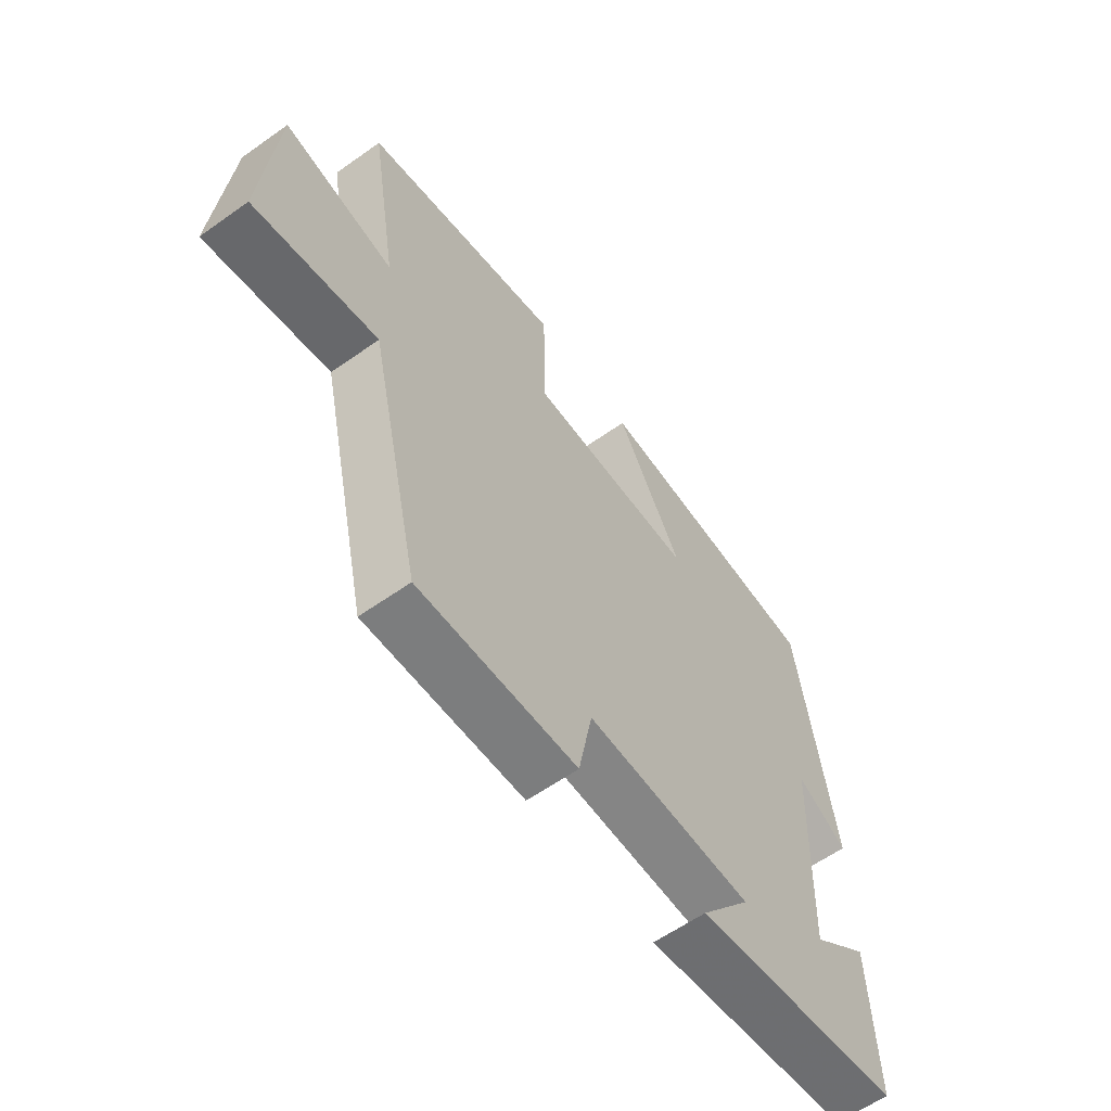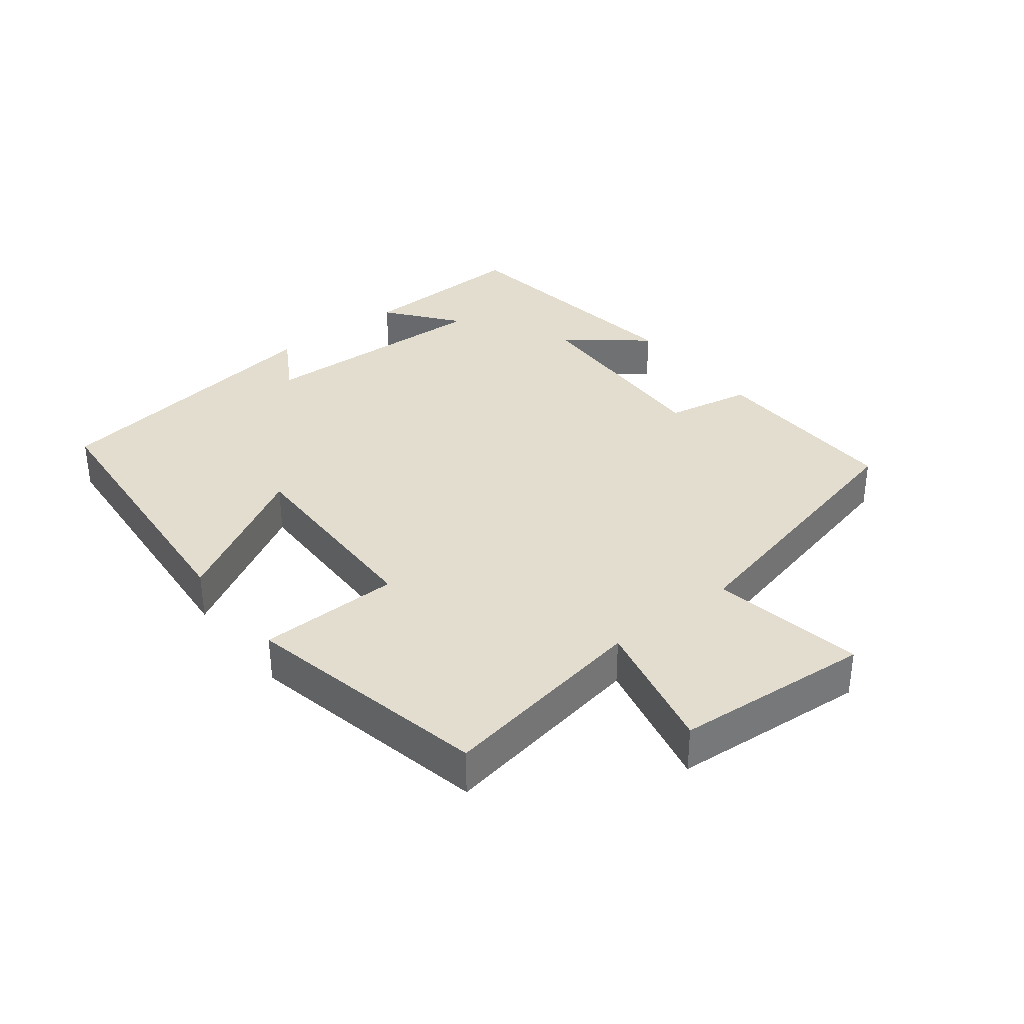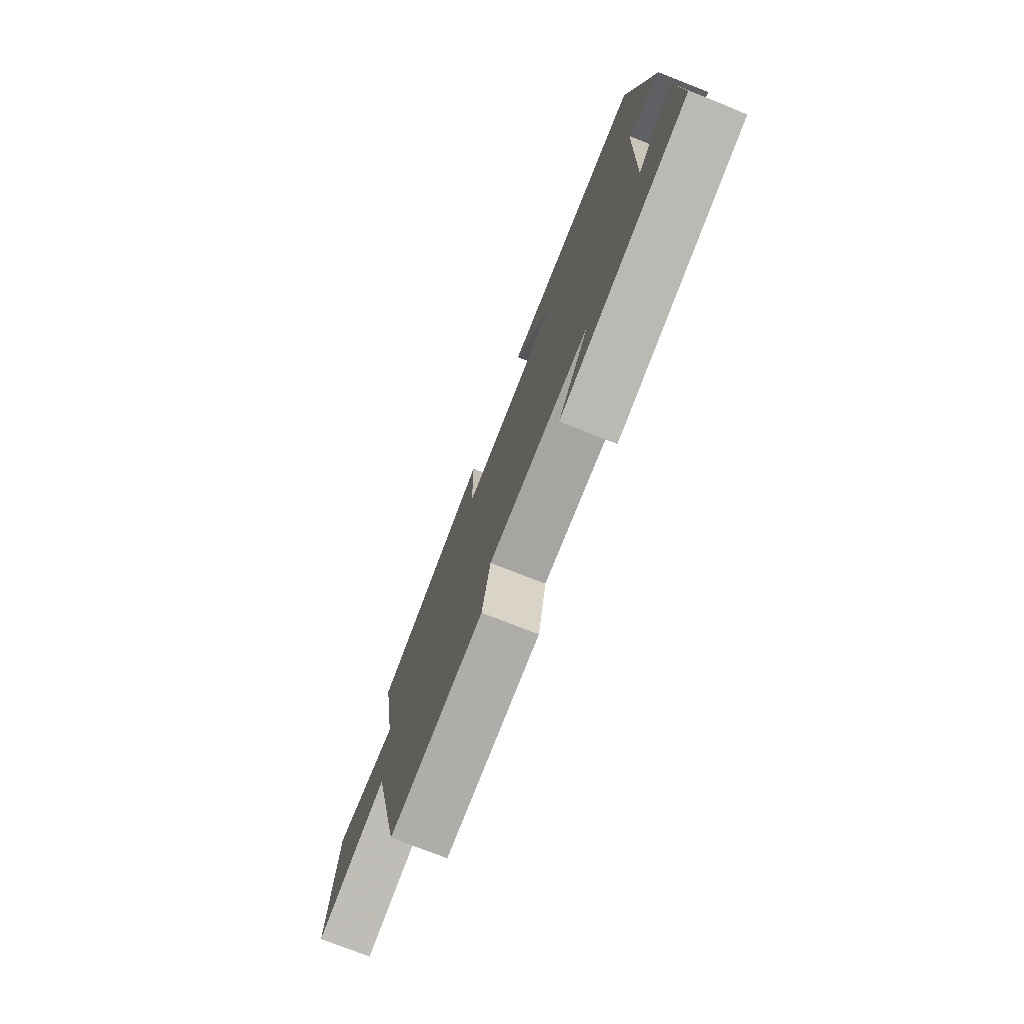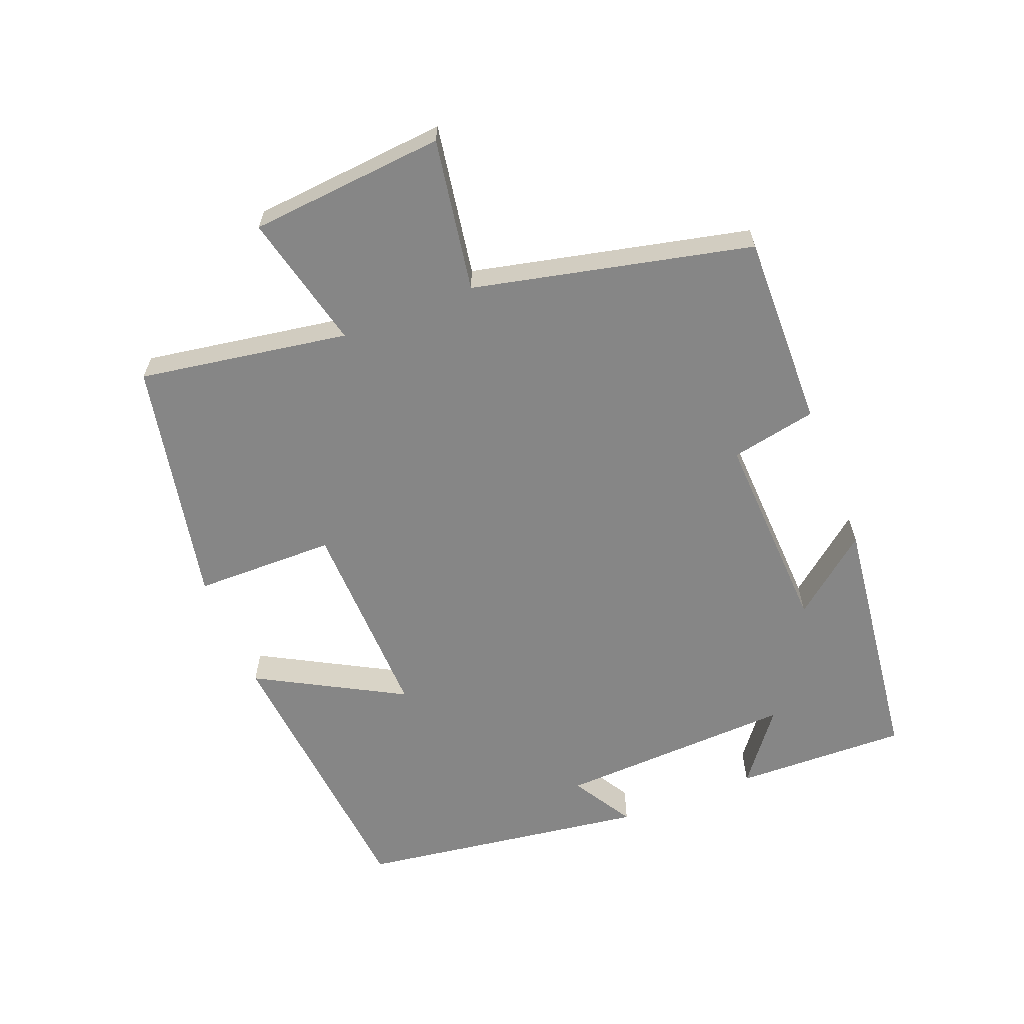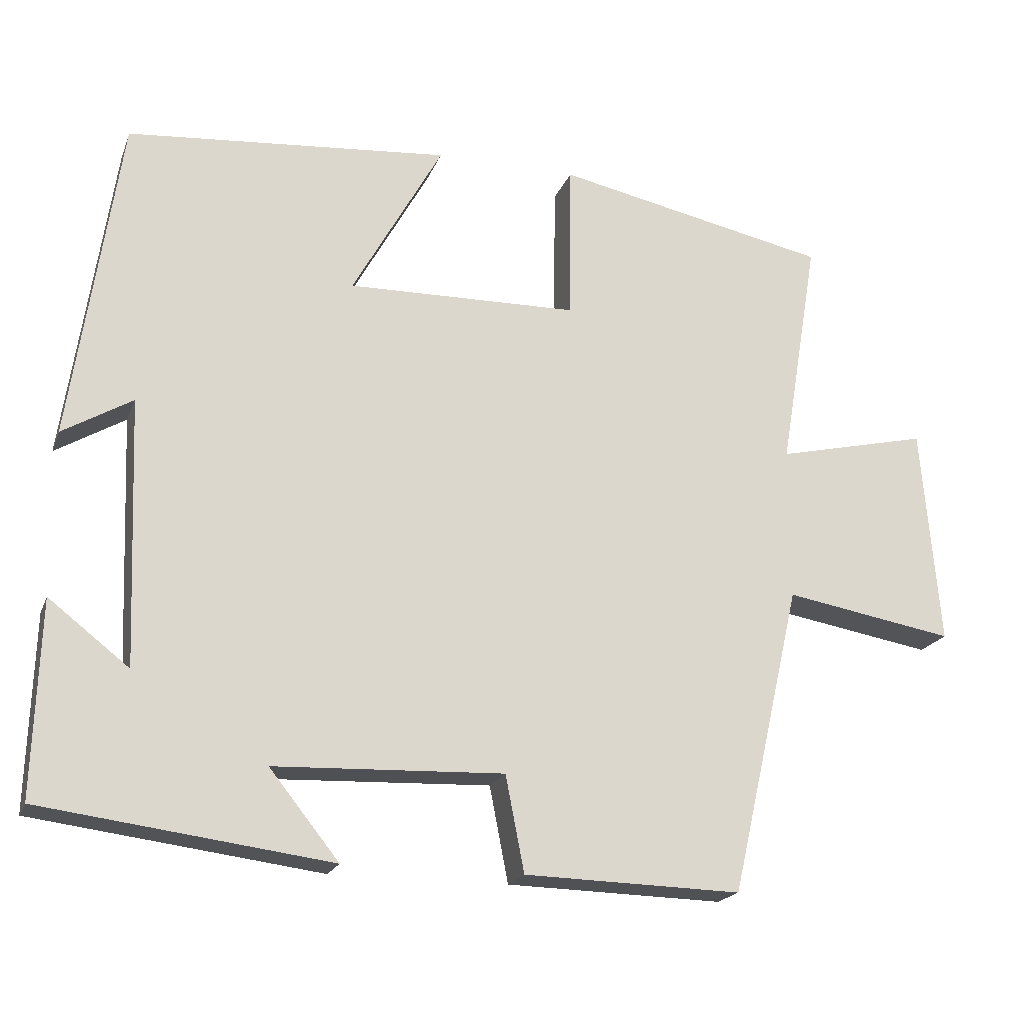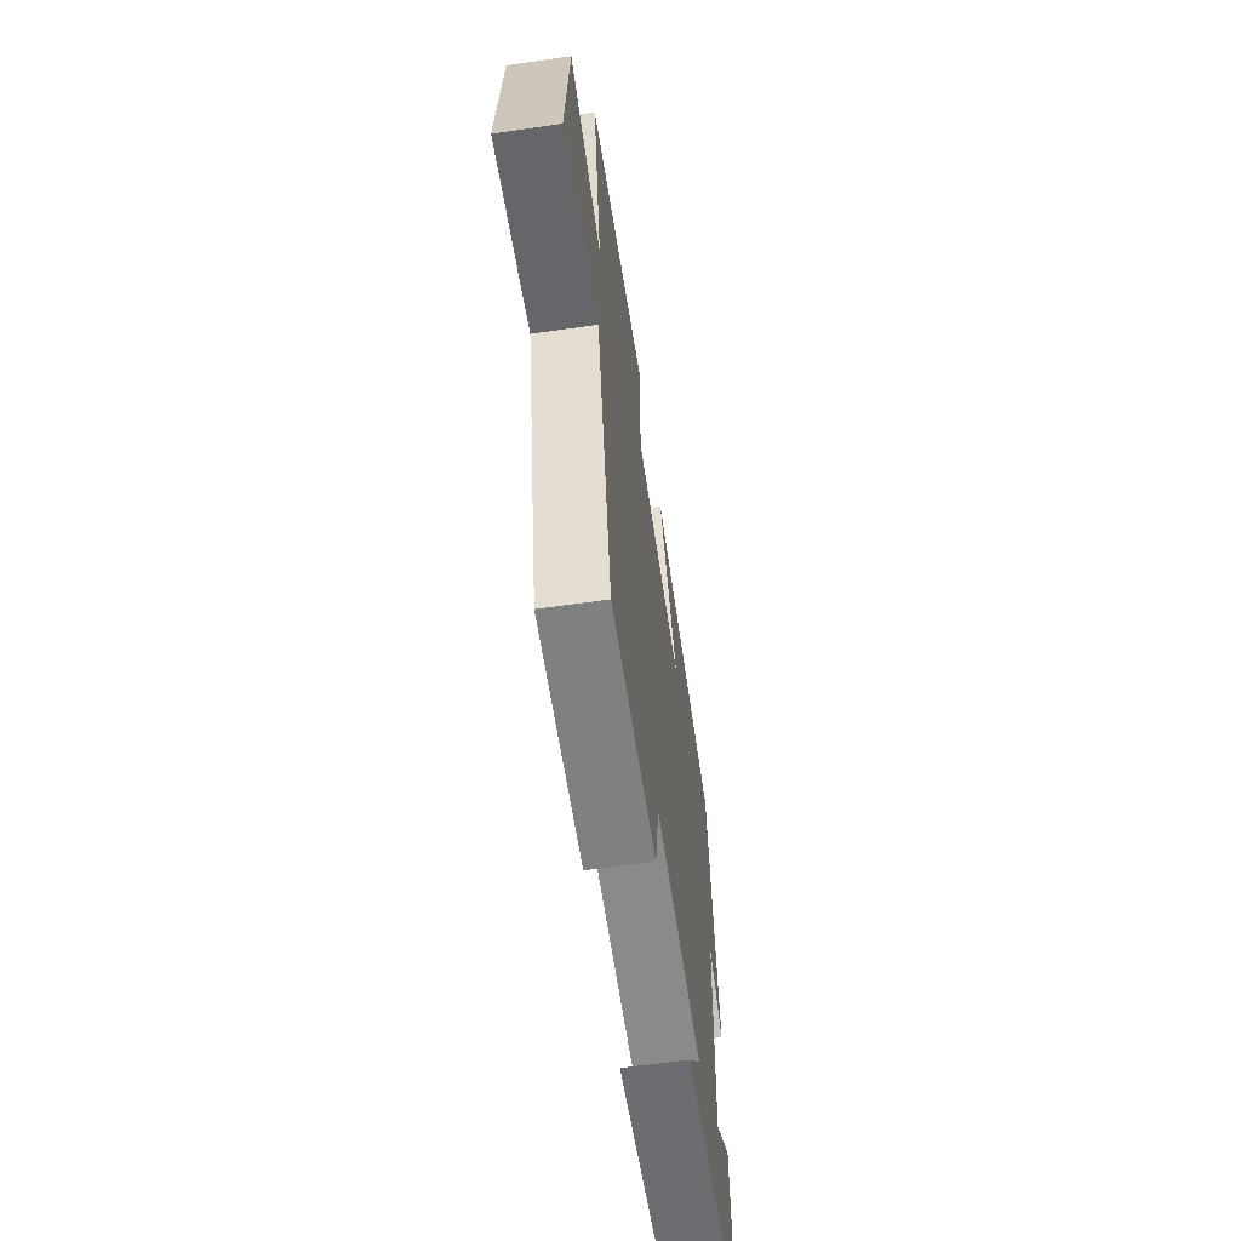
<metadata>
{"format":"obj","ext":"obj","renderer":"f3d","projection":"perspective","resolution":1024,"background":"white","views":[{"elev":-60.0,"azim":126.0,"up":"+Z"},{"elev":34.8,"azim":51.7,"up":"+Y"},{"elev":-75.8,"azim":-111.4,"up":"+Z"},{"elev":-62.0,"azim":111.8,"up":"+Y"},{"elev":-19.8,"azim":-17.2,"up":"+Z"},{"elev":-61.3,"azim":98.4,"up":"+Z"}]}
</metadata>
<code>
v -0.436 0.07 0.463
v -0.005 0.07 0.5
v -0.126 0.07 0.283
v 0.182 0.07 0.289
v 0.185 0.07 0.5
v 0.552 0.07 0.424
v 0.5 0.07 0.112
v 0.703 0.07 0.159
v 0.727 0.07 -0.133
v 0.5 0.07 -0.094
v 0.405 0.07 -0.507
v 0.115 0.07 -0.5
v 0.09 0.07 -0.372
v -0.216 0.07 -0.384
v -0.123 0.07 -0.5
v -0.508 0.07 -0.45
v -0.5 0.07 -0.191
v -0.393 0.07 -0.274
v -0.407 0.07 0.082
v -0.5 0.07 0.027
v -0.436 0 0.463
v -0.005 0 0.5
v -0.126 0 0.283
v 0.182 0 0.289
v 0.185 0 0.5
v 0.552 0 0.424
v 0.5 0 0.112
v 0.703 0 0.159
v 0.727 0 -0.133
v 0.5 0 -0.094
v 0.405 0 -0.507
v 0.115 0 -0.5
v 0.09 0 -0.372
v -0.216 0 -0.384
v -0.123 0 -0.5
v -0.508 0 -0.45
v -0.5 0 -0.191
v -0.393 0 -0.274
v -0.407 0 0.082
v -0.5 0 0.027
f 1 2 3
f 20 1 3
f 19 20 3
f 18 19 3 4
f 15 16 17 18
f 14 15 18
f 13 14 18 4
f 12 13 4
f 11 12 4
f 10 11 4
f 7 8 9 10
f 7 10 4 5
f 5 6 7
f 23 22 21
f 23 21 40
f 23 40 39
f 24 23 39 38
f 38 37 36 35
f 38 35 34
f 24 38 34 33
f 24 33 32
f 24 32 31
f 24 31 30
f 30 29 28 27
f 25 24 30 27
f 27 26 25
f 1 21 22 2
f 2 22 23 3
f 3 23 24 4
f 4 24 25 5
f 5 25 26 6
f 6 26 27 7
f 7 27 28 8
f 8 28 29 9
f 9 29 30 10
f 10 30 31 11
f 11 31 32 12
f 12 32 33 13
f 13 33 34 14
f 14 34 35 15
f 15 35 36 16
f 16 36 37 17
f 17 37 38 18
f 18 38 39 19
f 19 39 40 20
f 20 40 21 1

</code>
